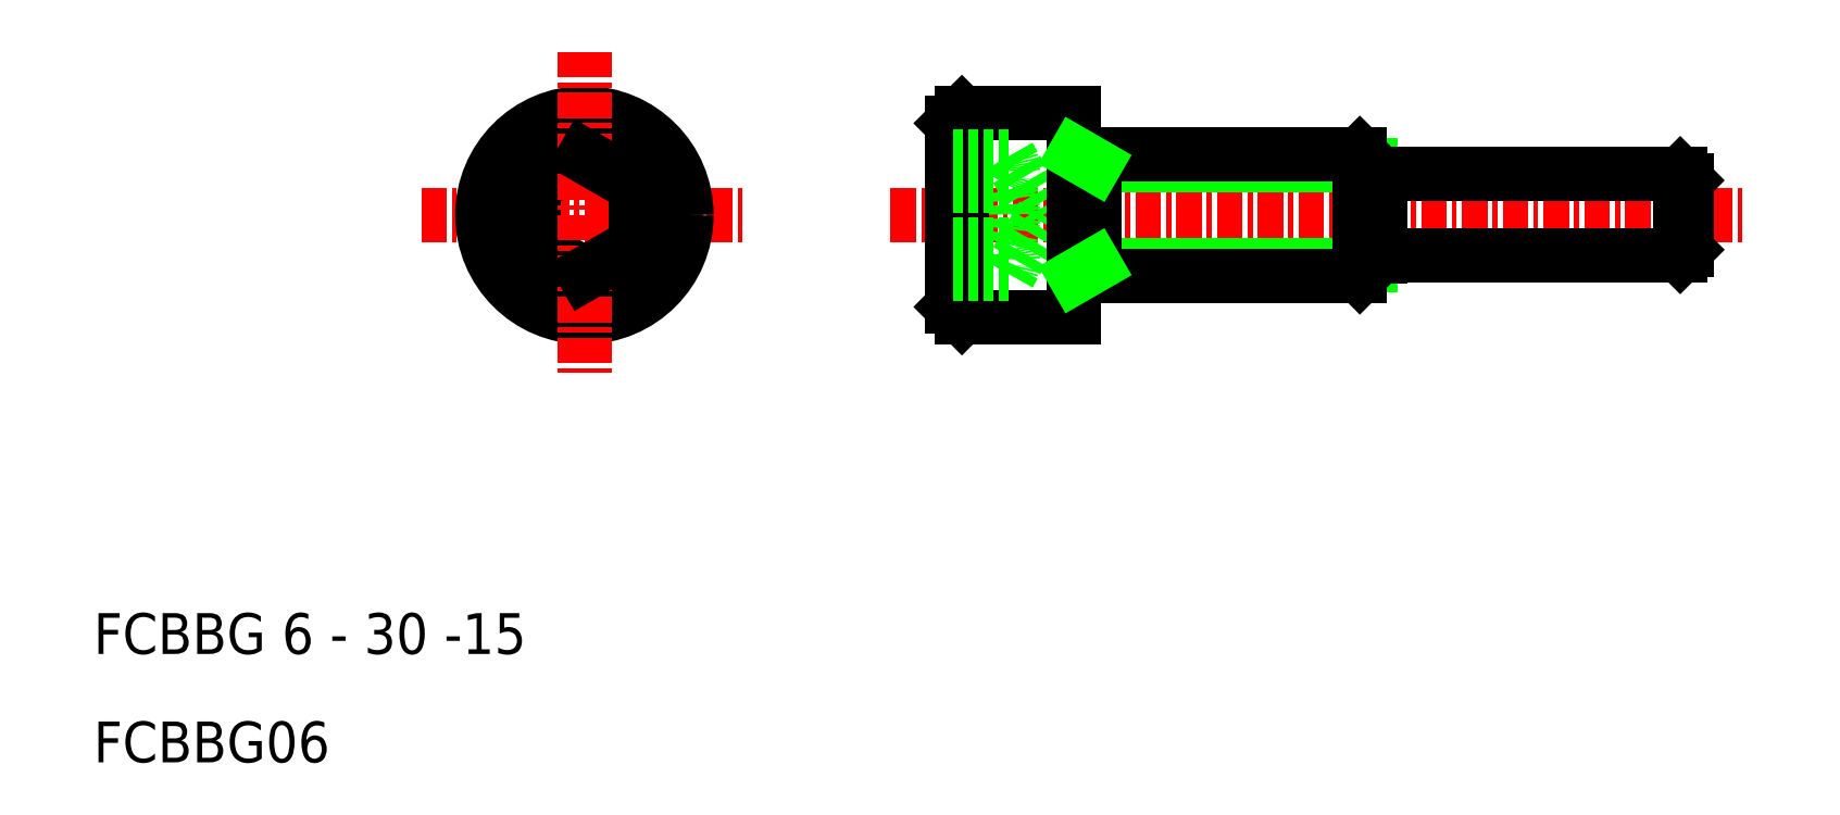
<metadata>
{"format":"dxf","ext":"dxf","renderer":"ezdxf+matplotlib","layout":"modelspace","background":"white","min_lineweight":24,"dpi":150}
</metadata>
<code>
0
SECTION
2
ENTITIES
0
TEXT
8
0
10
73.95
20
161
30
0
40
2
1
FCBBG06
0
TEXT
8
0
10
73.95
20
166.3
30
0
40
2
1
FCBBG 6 - 30 -15
0
LINE
8
0
10
116.5
20
182.8
30
0
11
122
21
182.8
31
0
0
LINE
8
0
10
116.5
20
192.8
30
0
11
122
21
192.8
31
0
0
LINE
8
CENTER
10
113
20
187.8
30
0
11
155
21
187.8
31
0
0
LINE
8
CENTER
10
90.01
20
187.8
30
0
11
106
21
187.8
31
0
0
LINE
8
0
10
98.01
20
190.7
30
0
11
95.51
21
189.2
31
0
0
LINE
8
0
10
95.51
20
186.4
30
0
11
98.01
21
184.9
31
0
0
CIRCLE
8
0
10
98.01
20
187.8
30
0
40
5
0
CIRCLE
8
0
10
98.01
20
187.8
30
0
40
4.5
0
LINE
8
0
10
95.51
20
189.2
30
0
11
95.51
21
186.4
31
0
0
LINE
8
CENTER
10
98.01
20
195.8
30
0
11
98.01
21
179.8
31
0
0
LINE
8
0
10
100.5
20
186.4
30
0
11
100.5
21
189.2
31
0
0
LINE
8
0
10
98.01
20
184.9
30
0
11
100.5
21
186.4
31
0
0
LINE
8
0
10
100.5
20
189.2
30
0
11
98.01
21
190.7
31
0
0
LINE
8
0
10
118.8
20
190.7
30
0
11
120.5
21
187.8
31
0
0
ARC
8
0
10
113.5
20
187.8
30
0
40
5.483
50
344.7
51
15.26
0
LINE
8
0
10
116.5
20
182.8
30
0
11
116.5
21
192.8
31
0
0
LINE
8
0
10
116
20
183.3
30
0
11
116
21
192.3
31
0
0
LINE
8
0
10
116.5
20
182.8
30
0
11
116
21
183.3
31
0
0
LINE
8
0
10
118.8
20
184.9
30
0
11
116
21
184.9
31
0
0
LINE
8
0
10
118.8
20
186.4
30
0
11
116
21
186.4
31
0
0
ARC
8
0
10
117.6
20
185.6
30
0
40
1.443
50
330
51
30
0
LINE
8
0
10
118.8
20
184.9
30
0
11
120.5
21
187.8
31
0
0
LINE
8
0
10
116.5
20
192.8
30
0
11
116
21
192.3
31
0
0
LINE
8
0
10
118.8
20
189.2
30
0
11
116
21
189.2
31
0
0
LINE
8
0
10
118.8
20
190.7
30
0
11
116
21
190.7
31
0
0
ARC
8
0
10
117.6
20
190
30
0
40
1.443
50
330
51
30
0
LINE
8
0
10
136.5
20
185.3
30
0
11
123
21
185.3
31
0
0
LINE
8
0
10
136.5
20
190.3
30
0
11
123
21
190.3
31
0
0
LINE
8
0
10
122
20
190.8
30
0
11
136
21
190.8
31
0
0
LINE
8
0
10
122
20
184.8
30
0
11
136
21
184.8
31
0
0
LINE
8
0
10
122
20
192.8
30
0
11
122
21
182.8
31
0
0
LINE
8
0
10
123
20
184.8
30
0
11
123
21
190.8
31
0
0
LINE
8
0
10
137.2
20
185.8
30
0
11
151.7
21
185.8
31
0
0
LINE
8
0
10
136
20
184.8
30
0
11
136.9
21
185.7
31
0
0
ARC
8
0
10
137.2
20
185.3
30
0
40
0.5
50
90
51
135
0
LINE
8
0
10
137
20
185.8
30
0
11
137
21
189.8
31
0
0
LINE
8
0
10
136
20
184.8
30
0
11
136
21
190.8
31
0
0
LINE
8
0
10
151.7
20
185.8
30
0
11
152
21
186.1
31
0
0
LINE
8
0
10
151.7
20
185.8
30
0
11
151.7
21
189.8
31
0
0
LINE
8
0
10
152
20
186.1
30
0
11
152
21
189.5
31
0
0
LINE
8
0
10
137.2
20
189.8
30
0
11
151.7
21
189.8
31
0
0
LINE
8
0
10
136
20
190.8
30
0
11
136.9
21
190
31
0
0
ARC
8
0
10
137.2
20
190.3
30
0
40
0.5
50
225
51
270
0
LINE
8
0
10
151.7
20
189.8
30
0
11
152
21
189.5
31
0
0
LINE
8
0
10
123
20
190.3
30
0
11
122.1
21
190.8
31
0
0
LINE
8
0
10
123
20
185.3
30
0
11
122.1
21
184.8
31
0
0
ENDSEC
0
EOF

</code>
